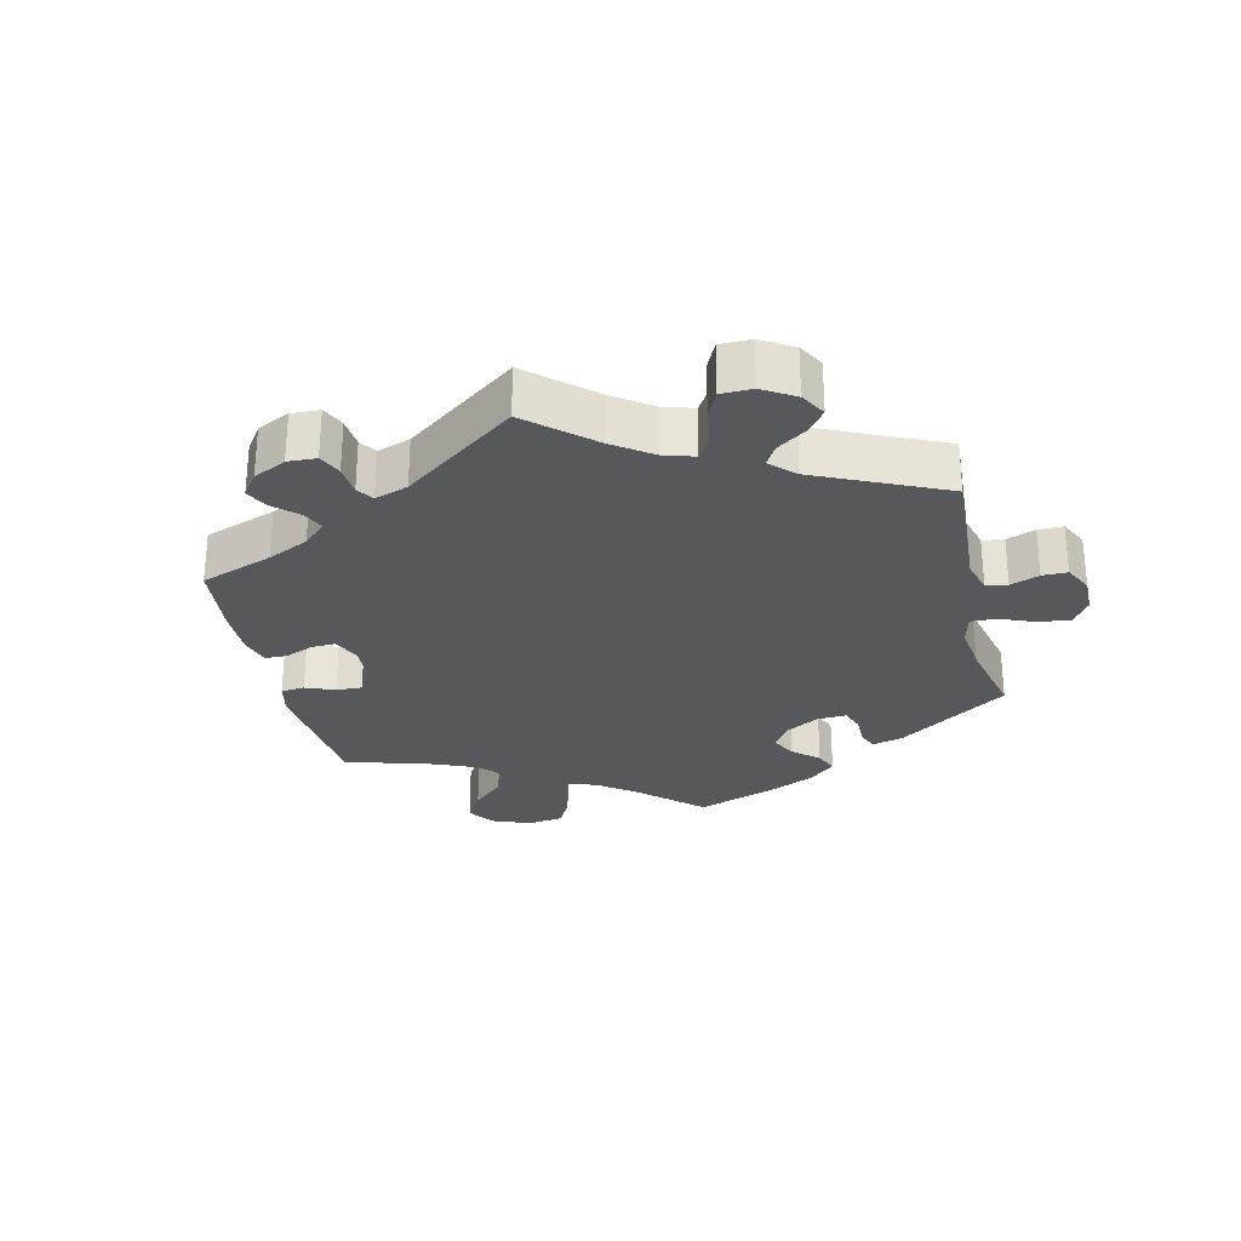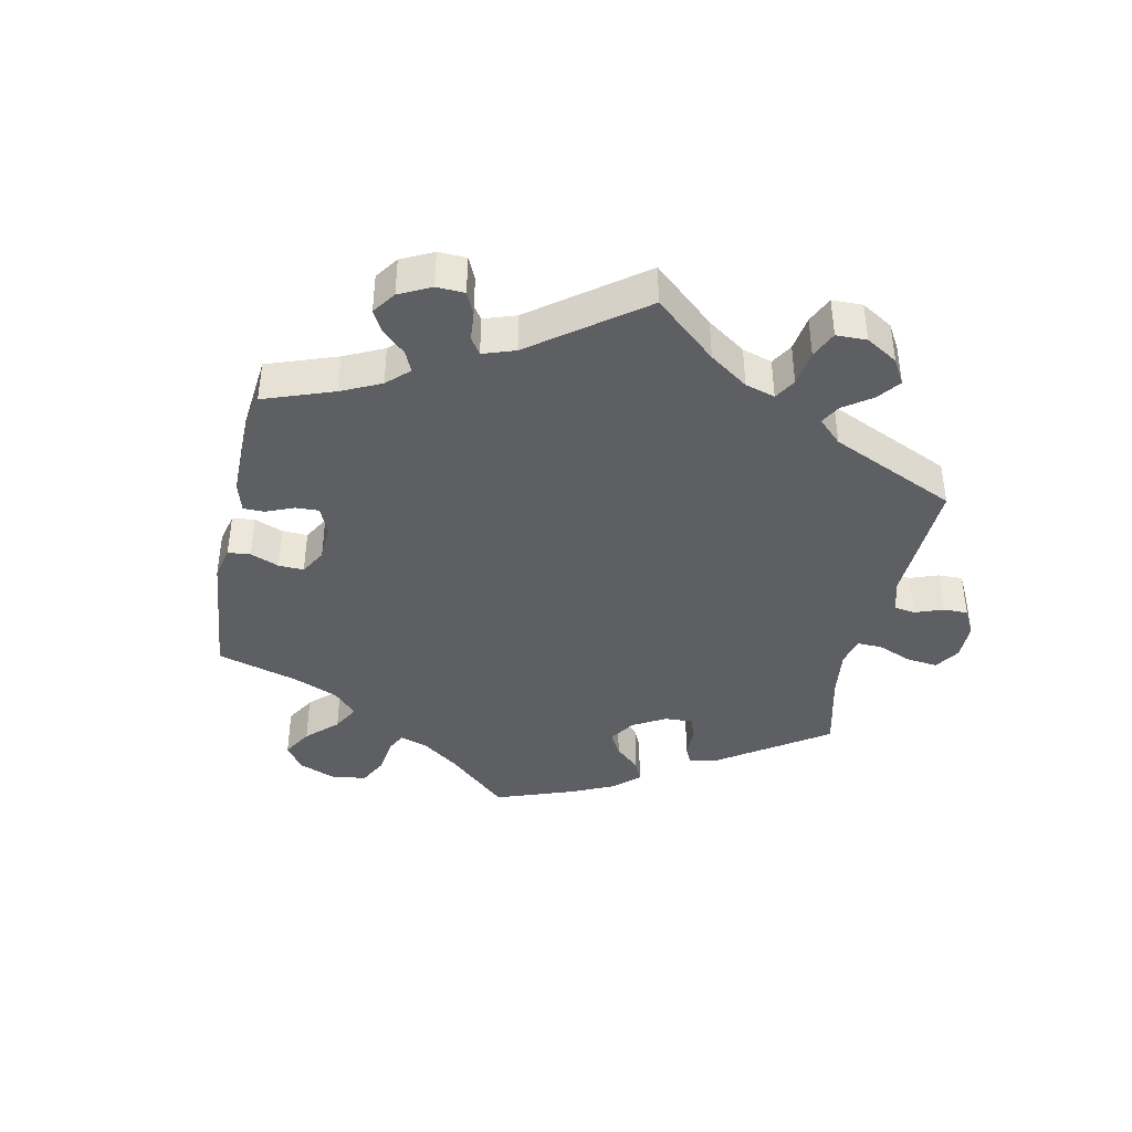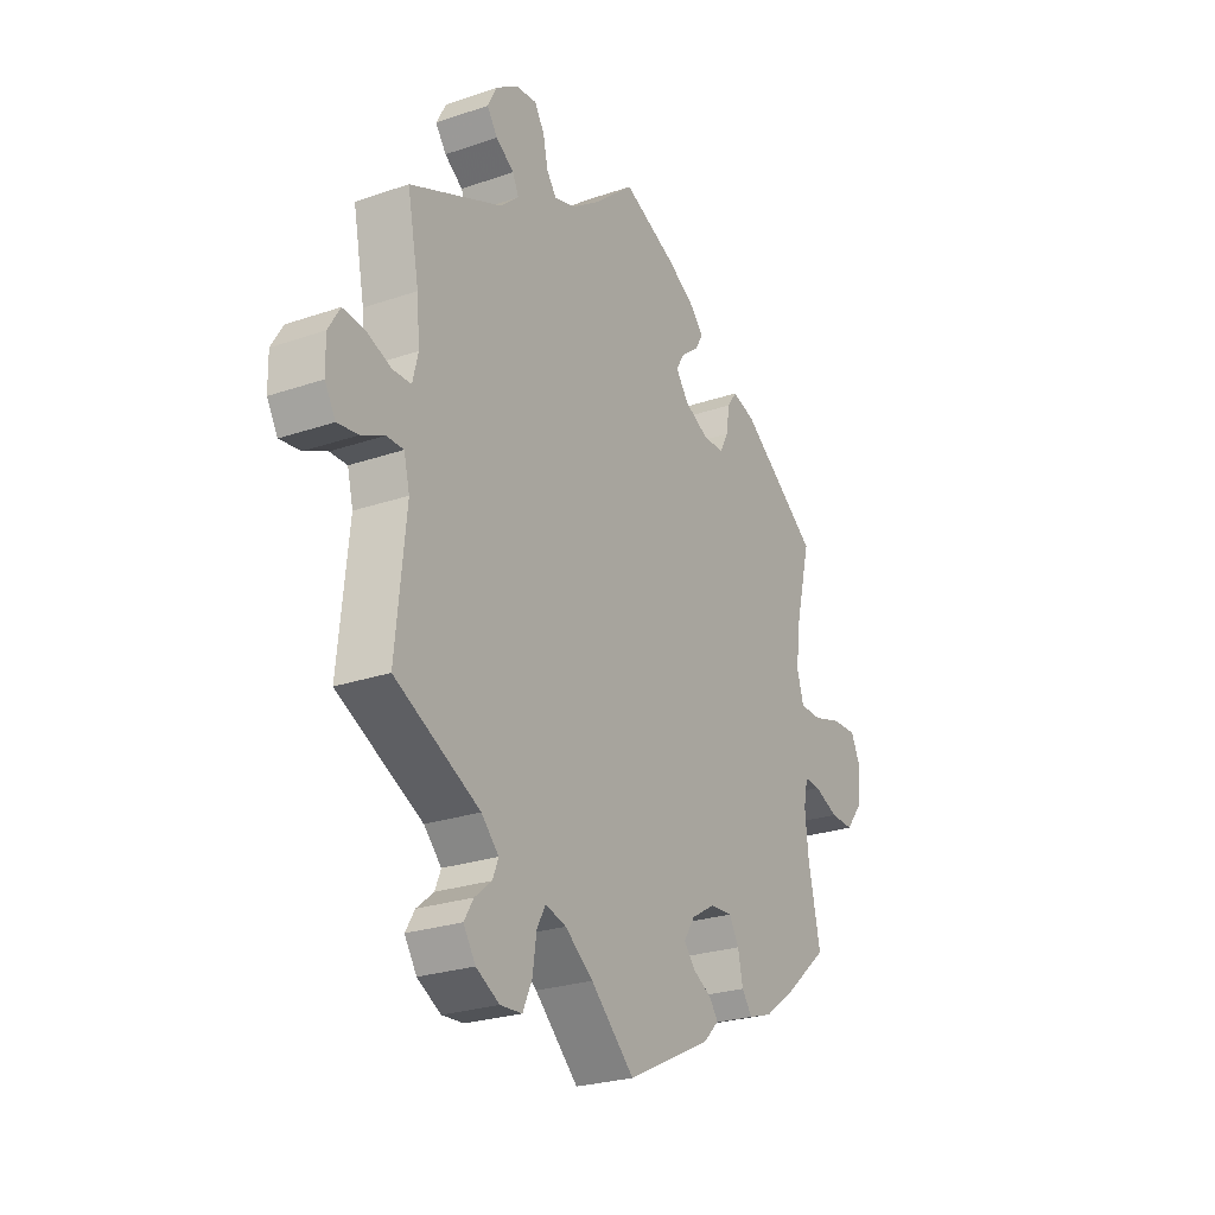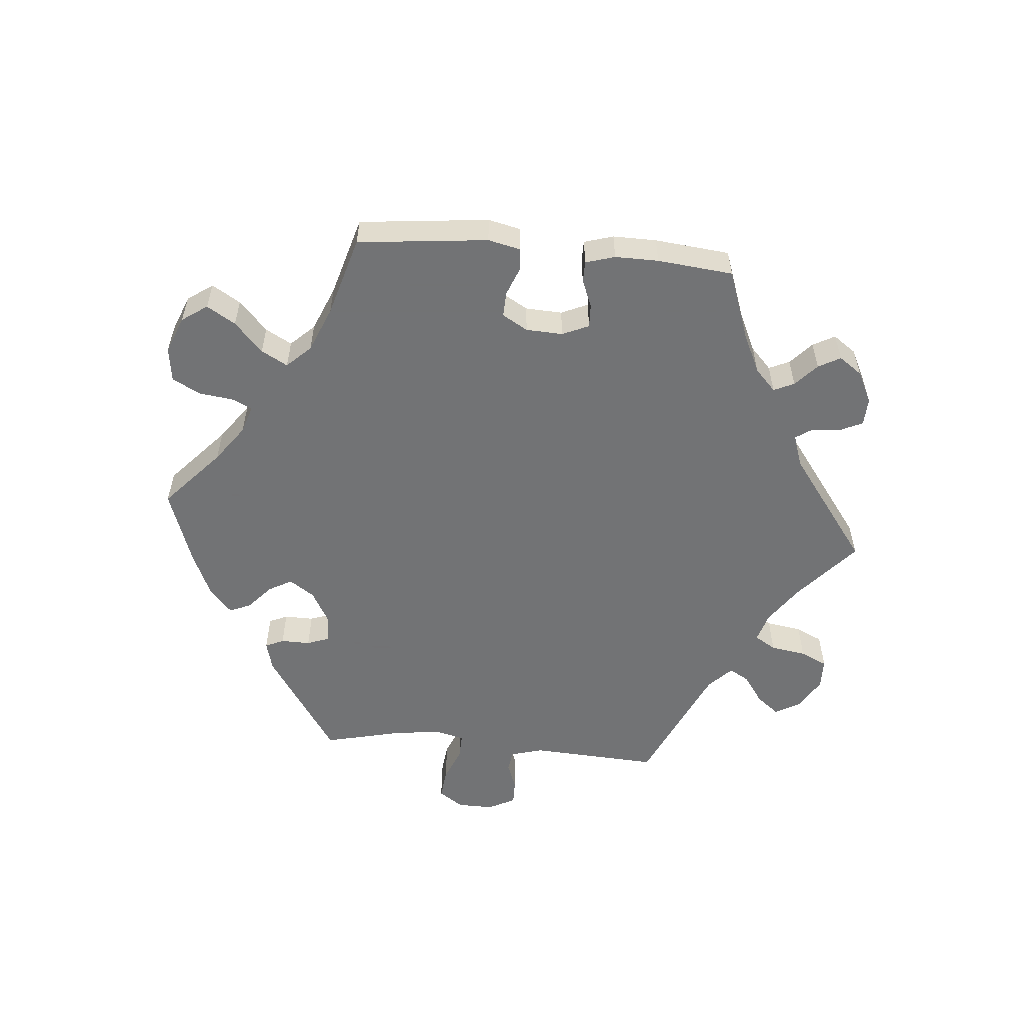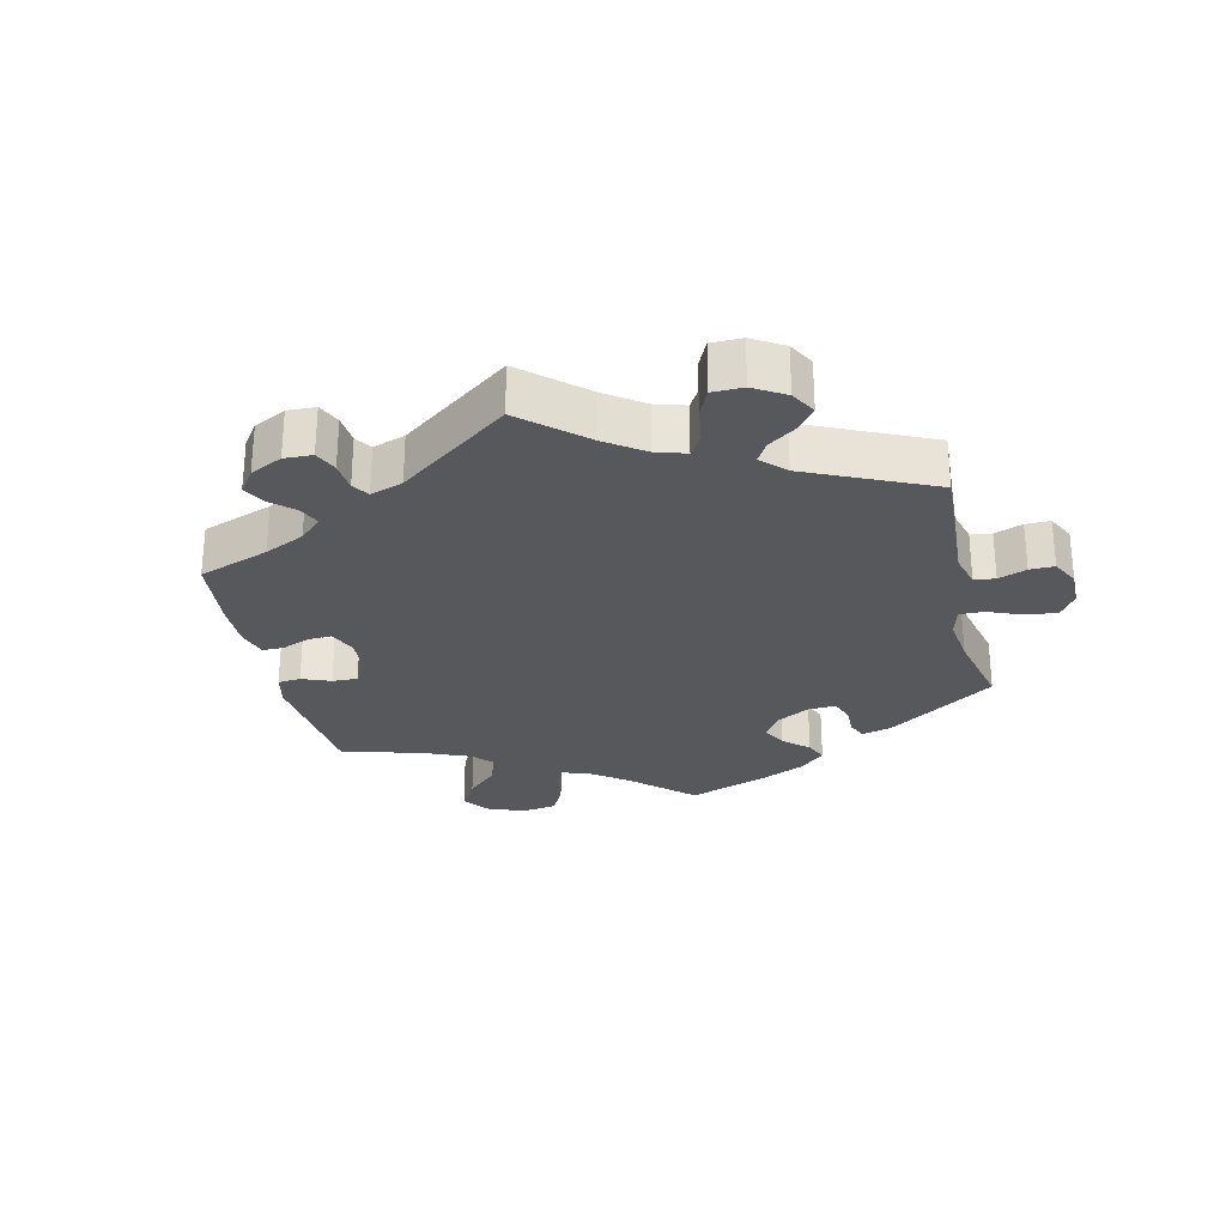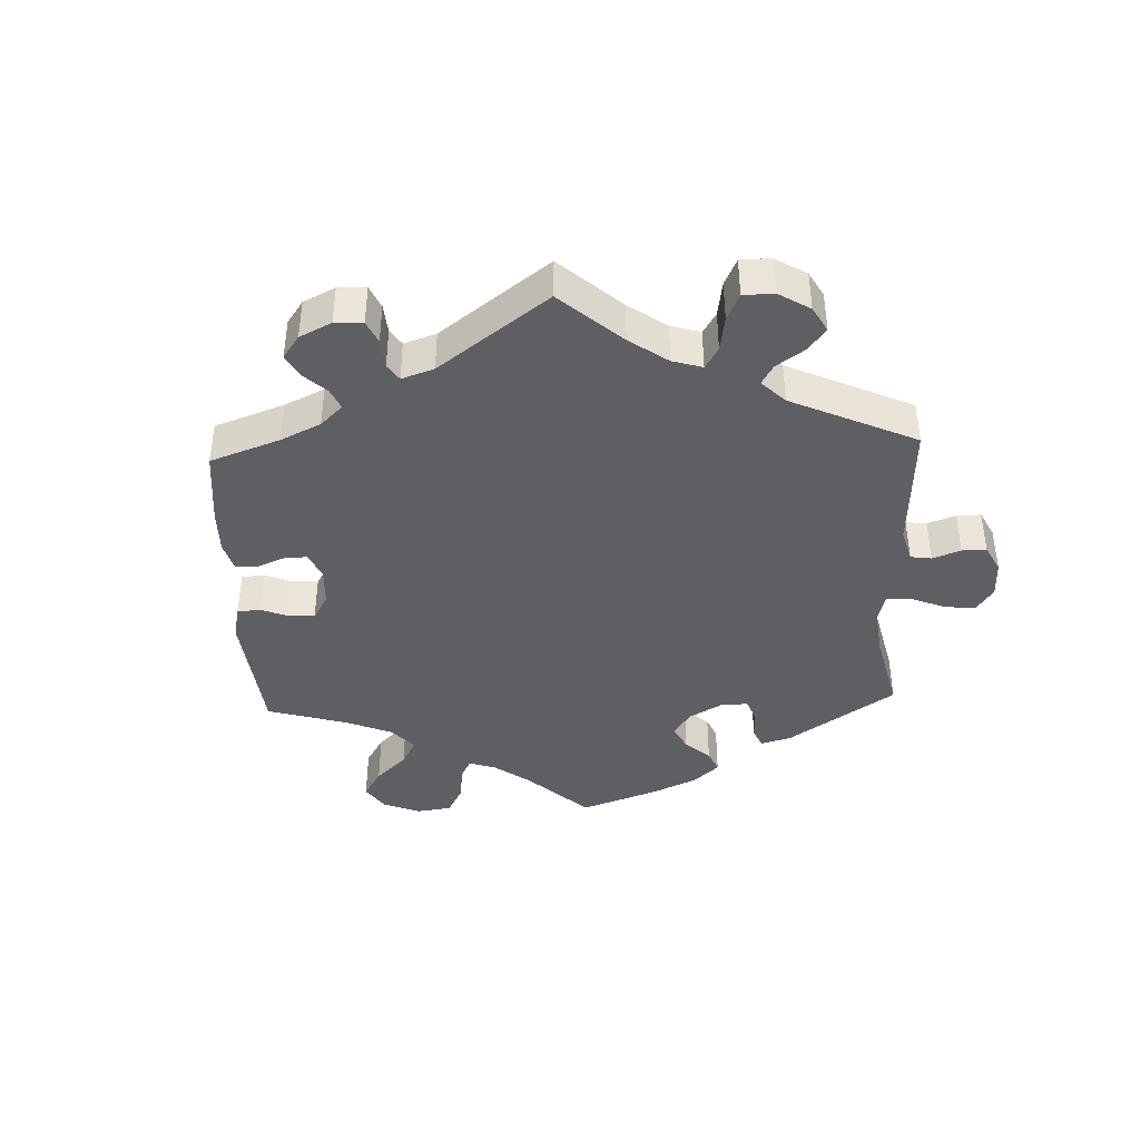
<metadata>
{"format":"obj","ext":"obj","renderer":"f3d","projection":"perspective","resolution":1024,"background":"white","views":[{"elev":-28.5,"azim":73.0,"up":"+Y"},{"elev":-41.1,"azim":48.1,"up":"+Y"},{"elev":-25.3,"azim":119.0,"up":"+Z"},{"elev":-55.7,"azim":-35.3,"up":"+Y"},{"elev":-28.1,"azim":73.0,"up":"+Y"},{"elev":-41.3,"azim":62.4,"up":"+Y"}]}
</metadata>
<code>
v 0.086 0.07 0.505
v 0.141 0.07 0.467
v 0.185 0.07 0.454
v 0.205 0.07 0.482
v 0.215 0.07 0.528
v 0.235 0.07 0.561
v 0.278 0.07 0.557
v 0.323 0.07 0.527
v 0.343 0.07 0.489
v 0.321 0.07 0.458
v 0.284 0.07 0.432
v 0.271 0.07 0.405
v 0.31 0.07 0.371
v 0.5 0.07 0.289
v 0.476 0.07 0.167
v 0.47 0.07 0.096
v 0.481 0.07 0.05
v 0.519 0.07 0.049
v 0.57 0.07 0.069
v 0.615 0.07 0.073
v 0.639 0.07 0.033
v 0.638 0.07 -0.023
v 0.616 0.07 -0.061
v 0.573 0.07 -0.055
v 0.526 0.07 -0.033
v 0.491 0.07 -0.033
v 0.479 0.07 -0.081
v 0.5 0.07 -0.289
v 0.325 0.07 -0.378
v 0.289 0.07 -0.415
v 0.301 0.07 -0.445
v 0.336 0.07 -0.474
v 0.355 0.07 -0.506
v 0.33 0.07 -0.545
v 0.282 0.07 -0.572
v 0.237 0.07 -0.569
v 0.218 0.07 -0.526
v 0.21 0.07 -0.47
v 0.192 0.07 -0.437
v 0.149 0.07 -0.449
v 0.091 0.07 -0.493
v 0.001 0.07 -0.578
v -0.174 0.07 -0.492
v -0.207 0.07 -0.459
v -0.189 0.07 -0.434
v -0.15 0.07 -0.412
v -0.127 0.07 -0.384
v -0.15 0.07 -0.348
v -0.199 0.07 -0.319
v -0.245 0.07 -0.316
v -0.266 0.07 -0.351
v -0.276 0.07 -0.4
v -0.297 0.07 -0.429
v -0.346 0.07 -0.413
v -0.406 0.07 -0.37
v -0.501 0.07 -0.289
v -0.476 0.07 -0.171
v -0.469 0.07 -0.102
v -0.478 0.07 -0.059
v -0.511 0.07 -0.061
v -0.561 0.07 -0.082
v -0.609 0.07 -0.084
v -0.642 0.07 -0.042
v -0.651 0.07 0.018
v -0.631 0.07 0.061
v -0.58 0.07 0.06
v -0.52 0.07 0.042
v -0.474 0.07 0.043
v -0.46 0.07 0.091
v -0.47 0.07 0.165
v -0.501 0.07 0.289
v -0.339 0.07 0.408
v -0.291 0.07 0.423
v -0.271 0.07 0.395
v -0.264 0.07 0.349
v -0.246 0.07 0.315
v -0.201 0.07 0.315
v -0.151 0.07 0.341
v -0.125 0.07 0.377
v -0.144 0.07 0.407
v -0.18 0.07 0.435
v -0.196 0.07 0.463
v -0.164 0.07 0.497
v -0.106 0.07 0.53
v 0 0.07 0.578
v 0.086 0 0.505
v 0.141 0 0.467
v 0.185 0 0.454
v 0.205 0 0.482
v 0.215 0 0.528
v 0.235 0 0.561
v 0.278 0 0.557
v 0.323 0 0.527
v 0.343 0 0.489
v 0.321 0 0.458
v 0.284 0 0.432
v 0.271 0 0.405
v 0.31 0 0.371
v 0.5 0 0.289
v 0.476 0 0.167
v 0.47 0 0.096
v 0.481 0 0.05
v 0.519 0 0.049
v 0.57 0 0.069
v 0.615 0 0.073
v 0.639 0 0.033
v 0.638 0 -0.023
v 0.616 0 -0.061
v 0.573 0 -0.055
v 0.526 0 -0.033
v 0.491 0 -0.033
v 0.479 0 -0.081
v 0.5 0 -0.289
v 0.325 0 -0.378
v 0.289 0 -0.415
v 0.301 0 -0.445
v 0.336 0 -0.474
v 0.355 0 -0.506
v 0.33 0 -0.545
v 0.282 0 -0.572
v 0.237 0 -0.569
v 0.218 0 -0.526
v 0.21 0 -0.47
v 0.192 0 -0.437
v 0.149 0 -0.449
v 0.091 0 -0.493
v 0.001 0 -0.578
v -0.174 0 -0.492
v -0.207 0 -0.459
v -0.189 0 -0.434
v -0.15 0 -0.412
v -0.127 0 -0.384
v -0.15 0 -0.348
v -0.199 0 -0.319
v -0.245 0 -0.316
v -0.266 0 -0.351
v -0.276 0 -0.4
v -0.297 0 -0.429
v -0.346 0 -0.413
v -0.406 0 -0.37
v -0.501 0 -0.289
v -0.476 0 -0.171
v -0.469 0 -0.102
v -0.478 0 -0.059
v -0.511 0 -0.061
v -0.561 0 -0.082
v -0.609 0 -0.084
v -0.642 0 -0.042
v -0.651 0 0.018
v -0.631 0 0.061
v -0.58 0 0.06
v -0.52 0 0.042
v -0.474 0 0.043
v -0.46 0 0.091
v -0.47 0 0.165
v -0.501 0 0.289
v -0.339 0 0.408
v -0.291 0 0.423
v -0.271 0 0.395
v -0.264 0 0.349
v -0.246 0 0.315
v -0.201 0 0.315
v -0.151 0 0.341
v -0.125 0 0.377
v -0.144 0 0.407
v -0.18 0 0.435
v -0.196 0 0.463
v -0.164 0 0.497
v -0.106 0 0.53
v 0 0 0.578
f 84 85 1
f 83 84 1 2
f 80 81 82 83
f 79 80 83 2
f 78 79 2 3
f 77 78 3
f 72 73 74 75
f 70 71 72 75
f 69 70 75 76
f 68 69 76 77
f 64 65 66 67
f 64 67 68
f 63 64 68
f 60 61 62 63
f 59 60 63 68
f 58 59 68 77
f 54 55 56 57
f 51 52 53 54
f 50 51 54 57
f 49 50 57 58
f 43 44 45 46
f 41 42 43 46
f 40 41 46 47
f 39 40 47 48
f 35 36 37 38
f 35 38 39
f 34 35 39
f 31 32 33 34
f 30 31 34 39
f 29 30 39 48
f 27 28 29 48
f 22 23 24 25
f 22 25 26
f 21 22 26
f 18 19 20 21
f 17 18 21 26
f 16 17 26 27
f 13 14 15
f 12 13 15 16
f 8 9 10 11
f 8 11 12
f 7 8 12
f 4 5 6 7
f 3 4 7 12
f 48 49 58 77
f 16 27 48 77
f 3 12 16 77
f 86 170 169
f 87 86 169 168
f 168 167 166 165
f 87 168 165 164
f 88 87 164 163
f 88 163 162
f 160 159 158 157
f 160 157 156 155
f 161 160 155 154
f 162 161 154 153
f 152 151 150 149
f 153 152 149
f 153 149 148
f 148 147 146 145
f 153 148 145 144
f 162 153 144 143
f 142 141 140 139
f 139 138 137 136
f 142 139 136 135
f 143 142 135 134
f 131 130 129 128
f 131 128 127 126
f 132 131 126 125
f 133 132 125 124
f 123 122 121 120
f 124 123 120
f 124 120 119
f 119 118 117 116
f 124 119 116 115
f 133 124 115 114
f 133 114 113 112
f 110 109 108 107
f 111 110 107
f 111 107 106
f 106 105 104 103
f 111 106 103 102
f 112 111 102 101
f 100 99 98
f 101 100 98 97
f 96 95 94 93
f 97 96 93
f 97 93 92
f 92 91 90 89
f 97 92 89 88
f 162 143 134 133
f 162 133 112 101
f 162 101 97 88
f 1 86 87 2
f 2 87 88 3
f 3 88 89 4
f 4 89 90 5
f 5 90 91 6
f 6 91 92 7
f 7 92 93 8
f 8 93 94 9
f 9 94 95 10
f 10 95 96 11
f 11 96 97 12
f 12 97 98 13
f 13 98 99 14
f 14 99 100 15
f 15 100 101 16
f 16 101 102 17
f 17 102 103 18
f 18 103 104 19
f 19 104 105 20
f 20 105 106 21
f 21 106 107 22
f 22 107 108 23
f 23 108 109 24
f 24 109 110 25
f 25 110 111 26
f 26 111 112 27
f 27 112 113 28
f 28 113 114 29
f 29 114 115 30
f 30 115 116 31
f 31 116 117 32
f 32 117 118 33
f 33 118 119 34
f 34 119 120 35
f 35 120 121 36
f 36 121 122 37
f 37 122 123 38
f 38 123 124 39
f 39 124 125 40
f 40 125 126 41
f 41 126 127 42
f 42 127 128 43
f 43 128 129 44
f 44 129 130 45
f 45 130 131 46
f 46 131 132 47
f 47 132 133 48
f 48 133 134 49
f 49 134 135 50
f 50 135 136 51
f 51 136 137 52
f 52 137 138 53
f 53 138 139 54
f 54 139 140 55
f 55 140 141 56
f 56 141 142 57
f 57 142 143 58
f 58 143 144 59
f 59 144 145 60
f 60 145 146 61
f 61 146 147 62
f 62 147 148 63
f 63 148 149 64
f 64 149 150 65
f 65 150 151 66
f 66 151 152 67
f 67 152 153 68
f 68 153 154 69
f 69 154 155 70
f 70 155 156 71
f 71 156 157 72
f 72 157 158 73
f 73 158 159 74
f 74 159 160 75
f 75 160 161 76
f 76 161 162 77
f 77 162 163 78
f 78 163 164 79
f 79 164 165 80
f 80 165 166 81
f 81 166 167 82
f 82 167 168 83
f 83 168 169 84
f 84 169 170 85
f 85 170 86 1

</code>
